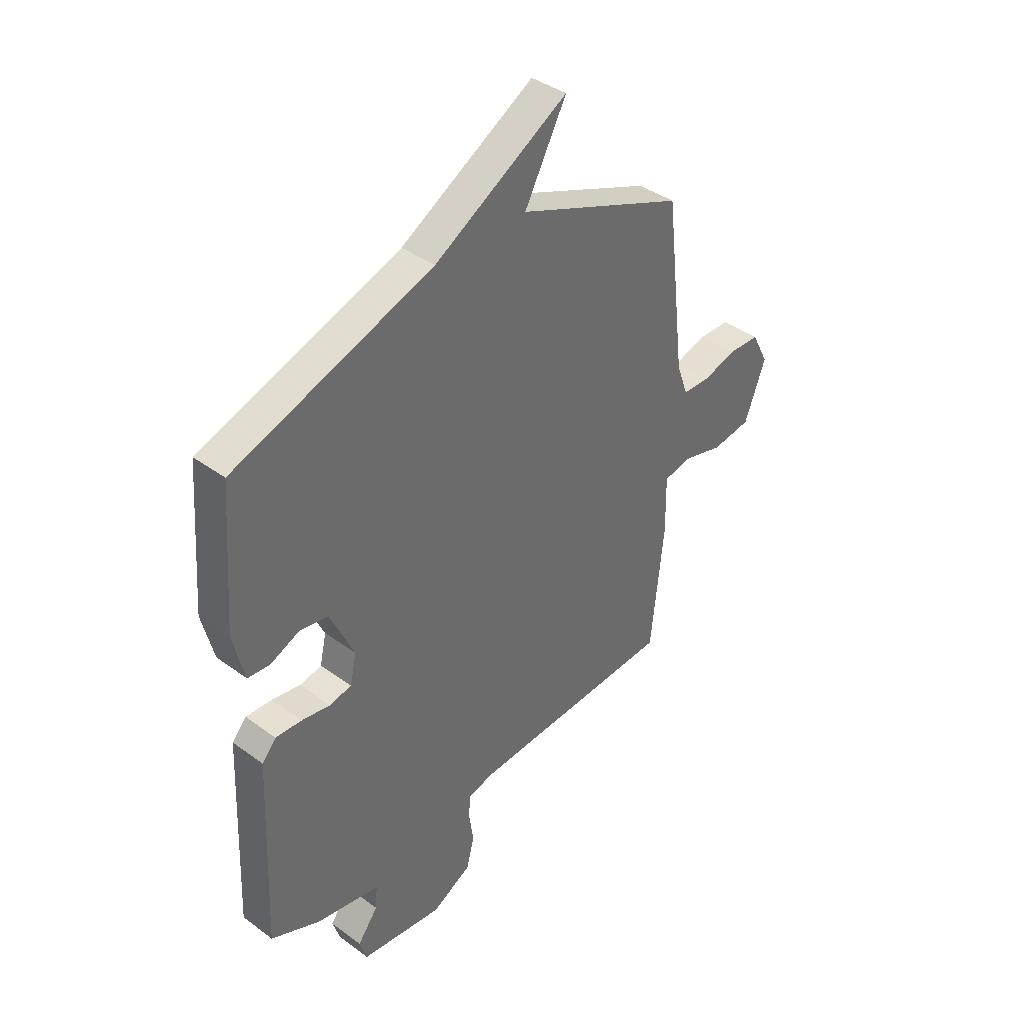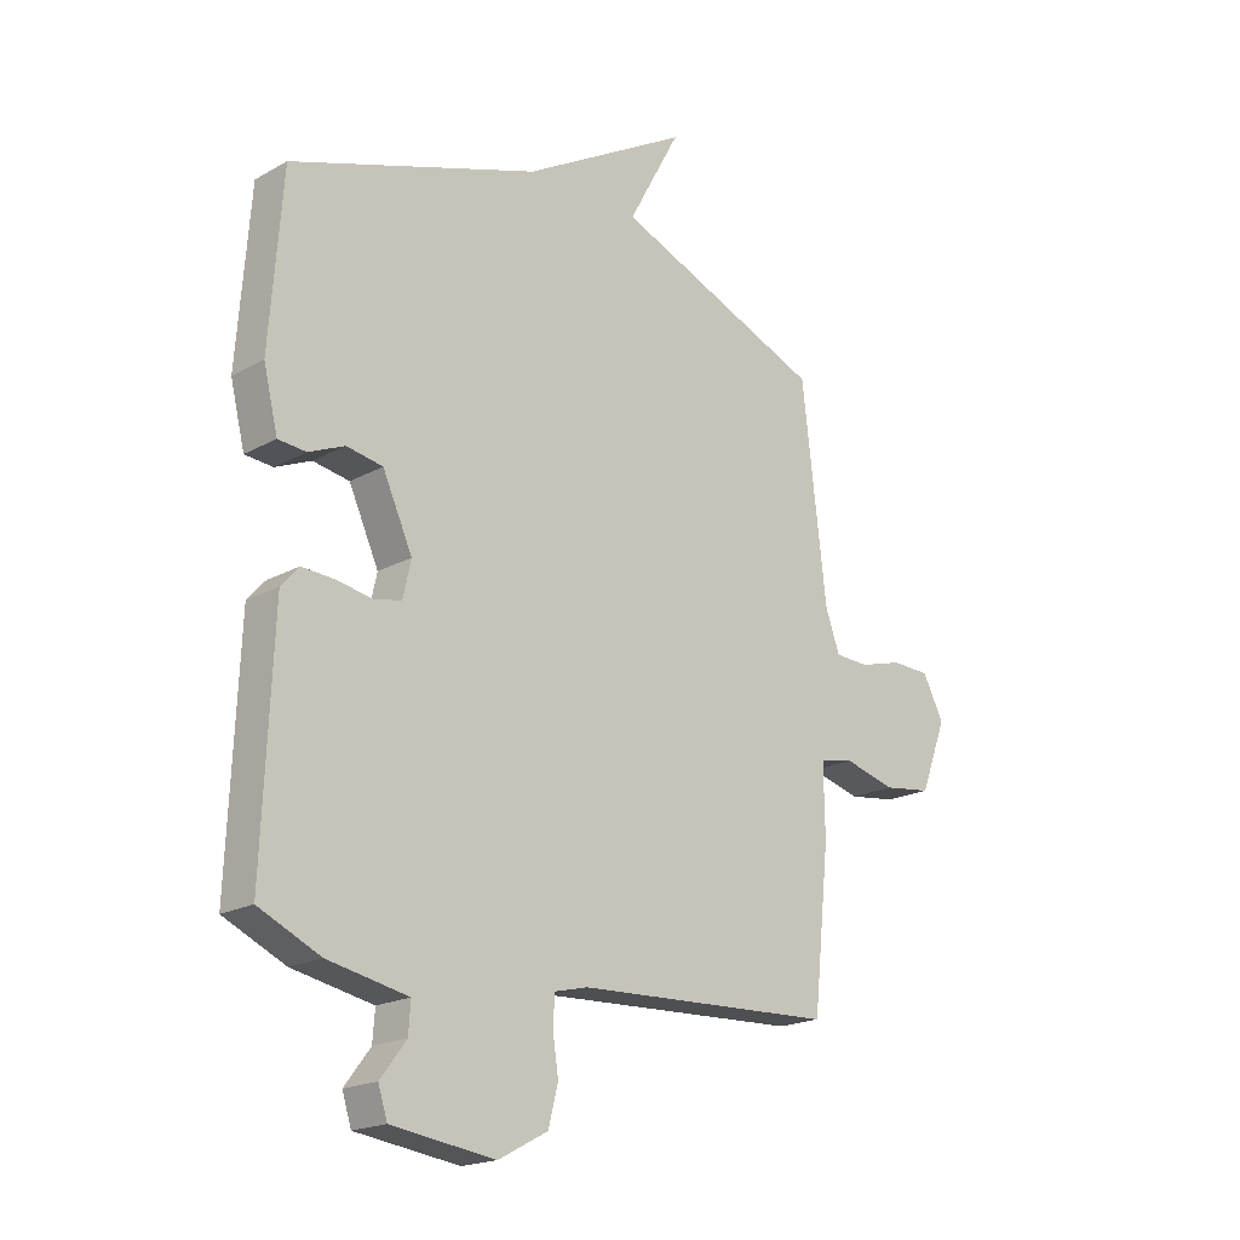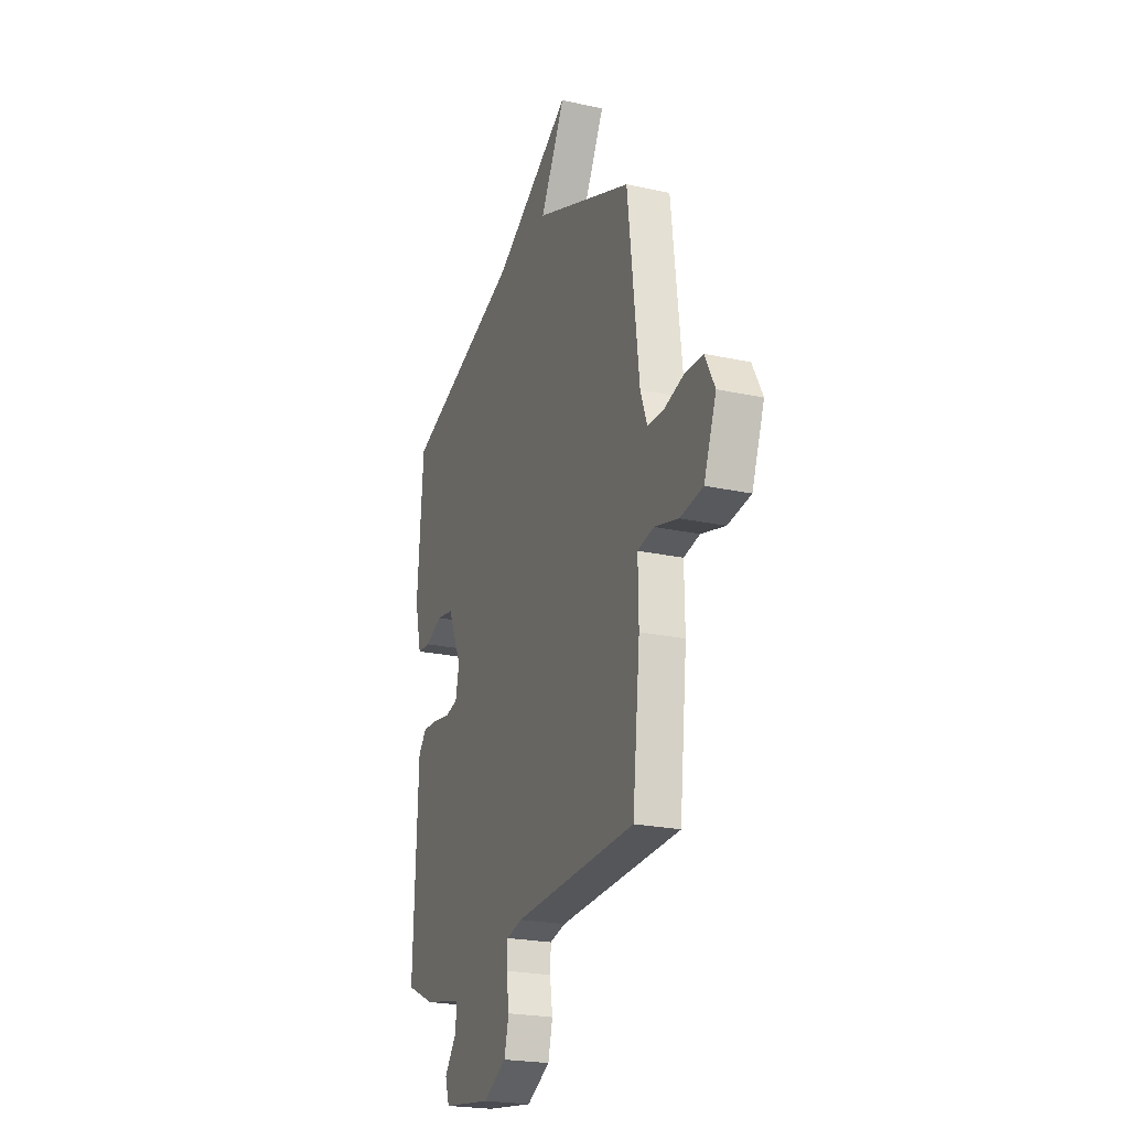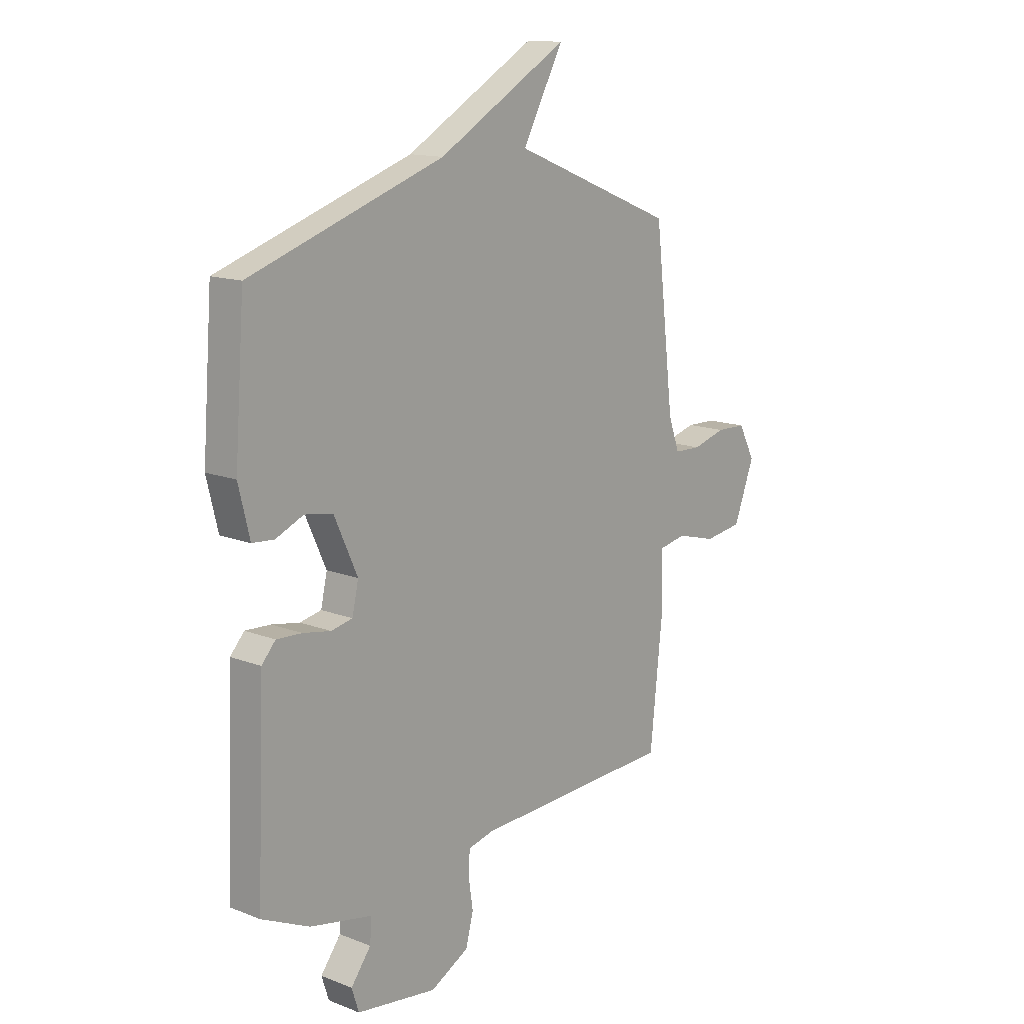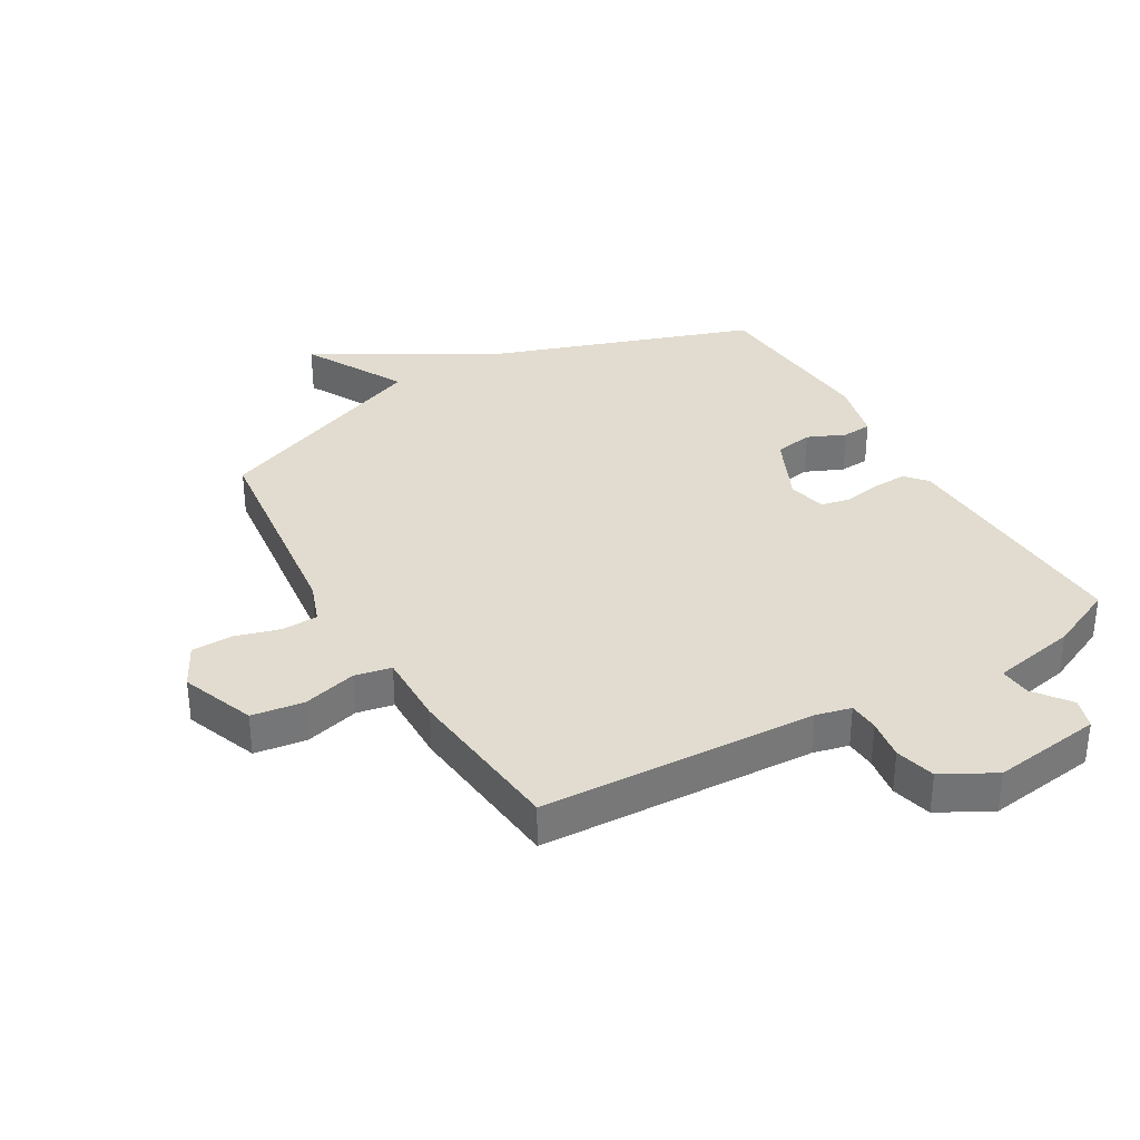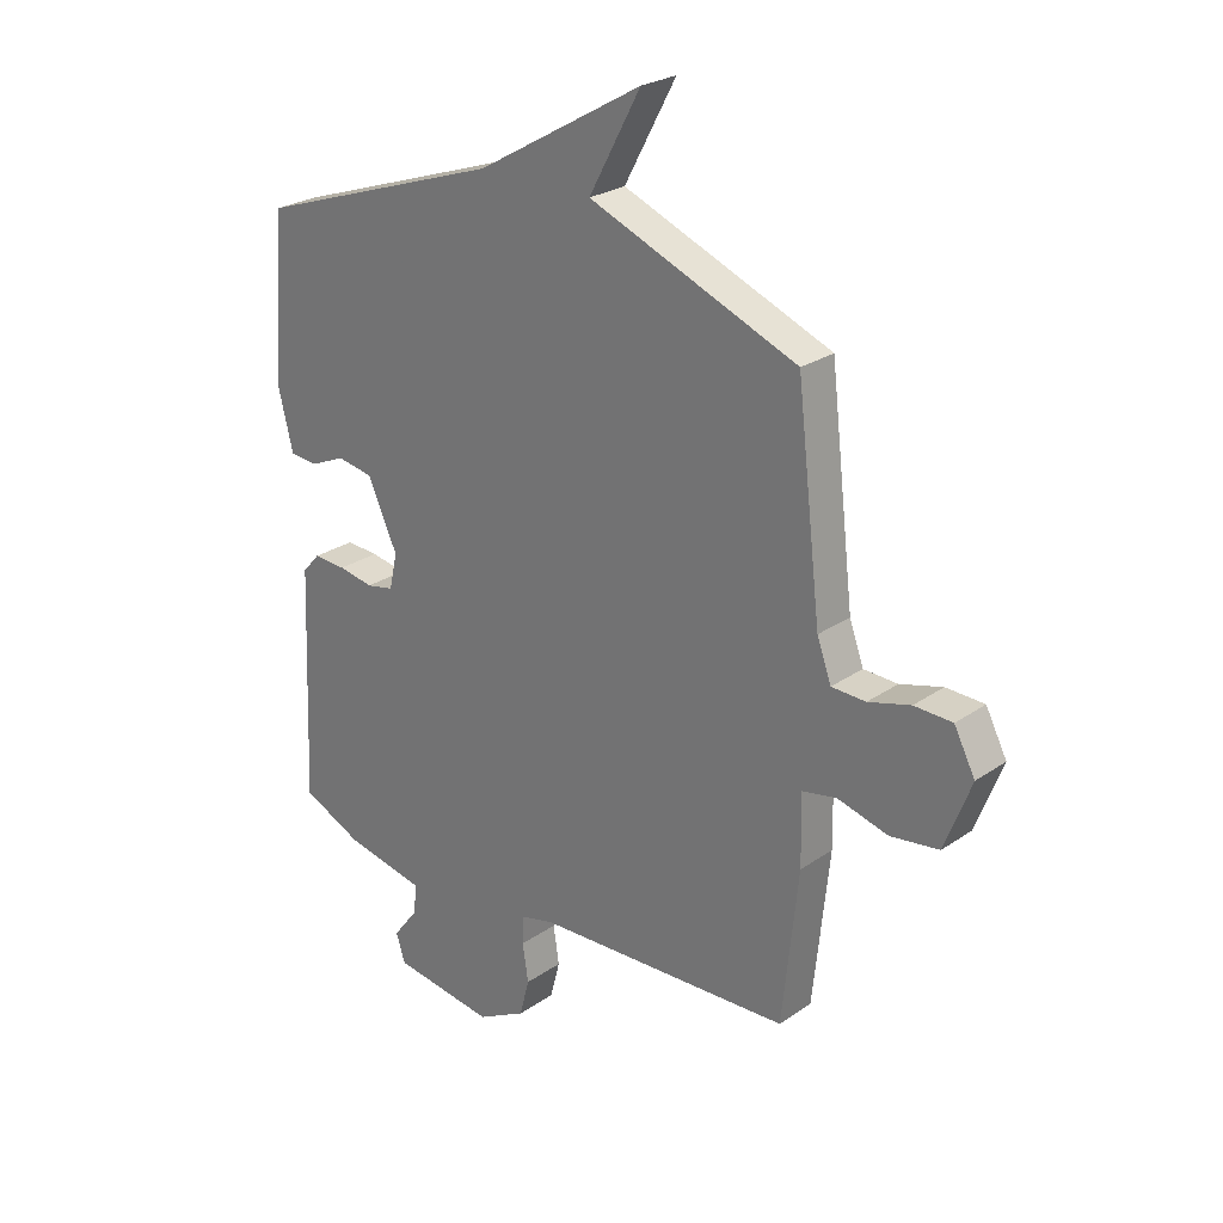
<metadata>
{"format":"obj","ext":"obj","renderer":"f3d","projection":"perspective","resolution":1024,"background":"white","views":[{"elev":39.5,"azim":-47.6,"up":"+Z"},{"elev":-19.4,"azim":-44.0,"up":"+Z"},{"elev":-22.8,"azim":69.4,"up":"+Z"},{"elev":14.0,"azim":-49.3,"up":"+Z"},{"elev":34.3,"azim":149.9,"up":"+Y"},{"elev":25.6,"azim":42.4,"up":"+Z"}]}
</metadata>
<code>
v -0.5 0.07 0.5
v -0.066 0.07 0.648
v 0.225 0.07 0.816
v 0.134 0.07 0.648
v 0.5 0.07 0.5
v 0.543 0.07 0.135
v 0.568 0.07 0.066
v 0.628 0.07 0.064
v 0.702 0.07 0.085
v 0.769 0.07 0.083
v 0.806 0.07 0.012
v 0.76 0.07 -0.109
v 0.675 0.07 -0.121
v 0.586 0.07 -0.097
v 0.526 0.07 -0.109
v 0.528 0.07 -0.232
v 0.5 0.07 -0.5
v 0.048 0.07 -0.52
v -0.01 0.07 -0.534
v -0.013 0.07 -0.584
v -0.003 0.07 -0.651
v -0.02 0.07 -0.717
v -0.106 0.07 -0.763
v -0.286 0.07 -0.738
v -0.302 0.07 -0.688
v -0.257 0.07 -0.629
v -0.253 0.07 -0.577
v -0.393 0.07 -0.549
v -0.5 0.07 -0.5
v -0.483 0.07 -0.091
v -0.452 0.07 -0.056
v -0.395 0.07 -0.059
v -0.333 0.07 -0.07
v -0.285 0.07 -0.06
v -0.271 0.07 0.003
v -0.323 0.07 0.117
v -0.386 0.07 0.128
v -0.448 0.07 0.101
v -0.497 0.07 0.105
v -0.522 0.07 0.207
v -0.5 0 0.5
v -0.066 0 0.648
v 0.225 0 0.816
v 0.134 0 0.648
v 0.5 0 0.5
v 0.543 0 0.135
v 0.568 0 0.066
v 0.628 0 0.064
v 0.702 0 0.085
v 0.769 0 0.083
v 0.806 0 0.012
v 0.76 0 -0.109
v 0.675 0 -0.121
v 0.586 0 -0.097
v 0.526 0 -0.109
v 0.528 0 -0.232
v 0.5 0 -0.5
v 0.048 0 -0.52
v -0.01 0 -0.534
v -0.013 0 -0.584
v -0.003 0 -0.651
v -0.02 0 -0.717
v -0.106 0 -0.763
v -0.286 0 -0.738
v -0.302 0 -0.688
v -0.257 0 -0.629
v -0.253 0 -0.577
v -0.393 0 -0.549
v -0.5 0 -0.5
v -0.483 0 -0.091
v -0.452 0 -0.056
v -0.395 0 -0.059
v -0.333 0 -0.07
v -0.285 0 -0.06
v -0.271 0 0.003
v -0.323 0 0.117
v -0.386 0 0.128
v -0.448 0 0.101
v -0.497 0 0.105
v -0.522 0 0.207
f 40 1 2
f 39 40 2
f 38 39 2
f 37 38 2
f 2 3 4
f 37 2 4
f 36 37 4
f 4 5 6
f 36 4 6
f 35 36 6
f 34 35 6 7
f 33 34 7 8
f 31 32 33
f 30 31 33
f 29 30 33
f 28 29 33
f 27 28 33
f 27 33 8
f 8 9 10
f 27 8 10
f 26 27 10
f 24 25 26
f 23 24 26
f 22 23 26
f 21 22 26
f 20 21 26
f 19 20 26
f 15 16 17 18
f 15 18 19
f 12 13 14
f 11 12 14
f 10 11 14
f 10 14 15
f 26 10 15
f 15 19 26
f 42 41 80
f 42 80 79
f 42 79 78
f 42 78 77
f 44 43 42
f 44 42 77
f 44 77 76
f 46 45 44
f 46 44 76
f 46 76 75
f 47 46 75 74
f 48 47 74 73
f 73 72 71
f 73 71 70
f 73 70 69
f 73 69 68
f 73 68 67
f 48 73 67
f 50 49 48
f 50 48 67
f 50 67 66
f 66 65 64
f 66 64 63
f 66 63 62
f 66 62 61
f 66 61 60
f 66 60 59
f 58 57 56 55
f 59 58 55
f 54 53 52
f 54 52 51
f 54 51 50
f 55 54 50
f 55 50 66
f 66 59 55
f 1 41 42 2
f 2 42 43 3
f 3 43 44 4
f 4 44 45 5
f 5 45 46 6
f 6 46 47 7
f 7 47 48 8
f 8 48 49 9
f 9 49 50 10
f 10 50 51 11
f 11 51 52 12
f 12 52 53 13
f 13 53 54 14
f 14 54 55 15
f 15 55 56 16
f 16 56 57 17
f 17 57 58 18
f 18 58 59 19
f 19 59 60 20
f 20 60 61 21
f 21 61 62 22
f 22 62 63 23
f 23 63 64 24
f 24 64 65 25
f 25 65 66 26
f 26 66 67 27
f 27 67 68 28
f 28 68 69 29
f 29 69 70 30
f 30 70 71 31
f 31 71 72 32
f 32 72 73 33
f 33 73 74 34
f 34 74 75 35
f 35 75 76 36
f 36 76 77 37
f 37 77 78 38
f 38 78 79 39
f 39 79 80 40
f 40 80 41 1

</code>
